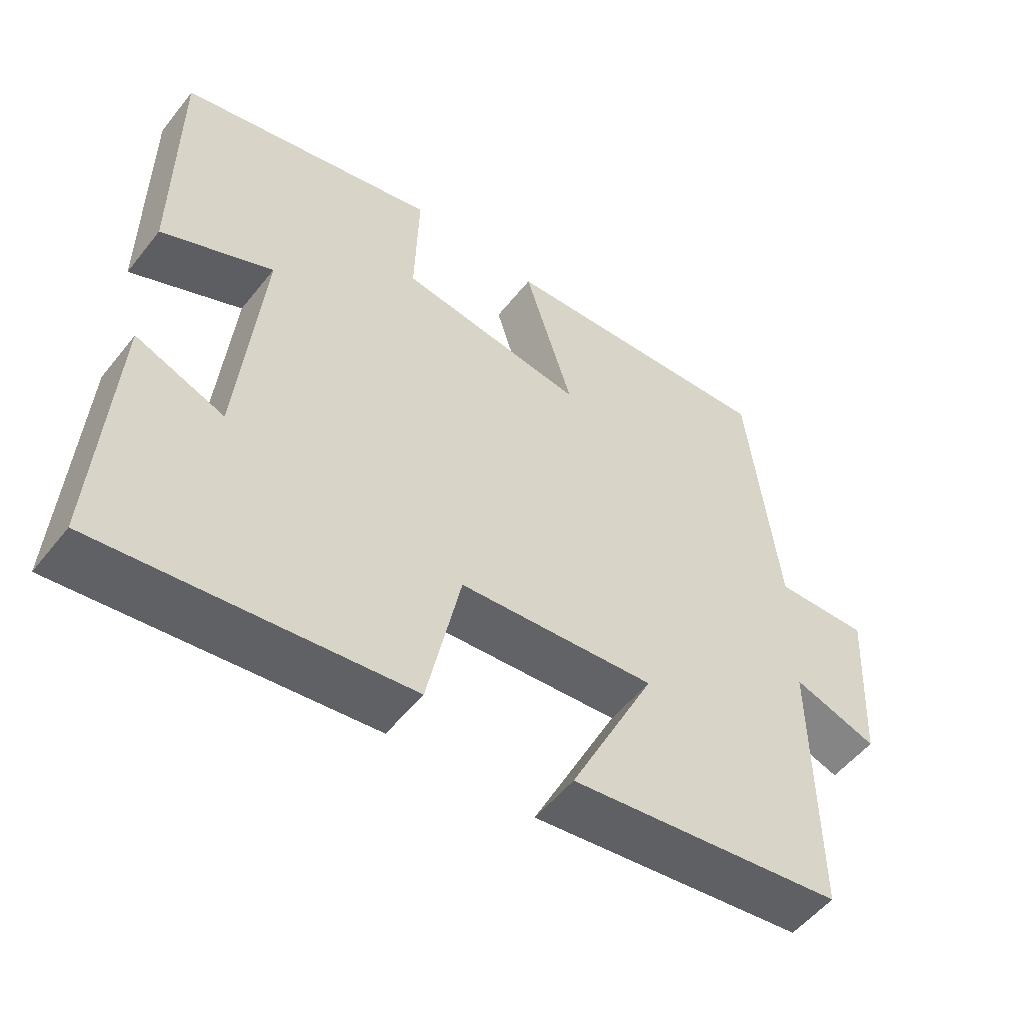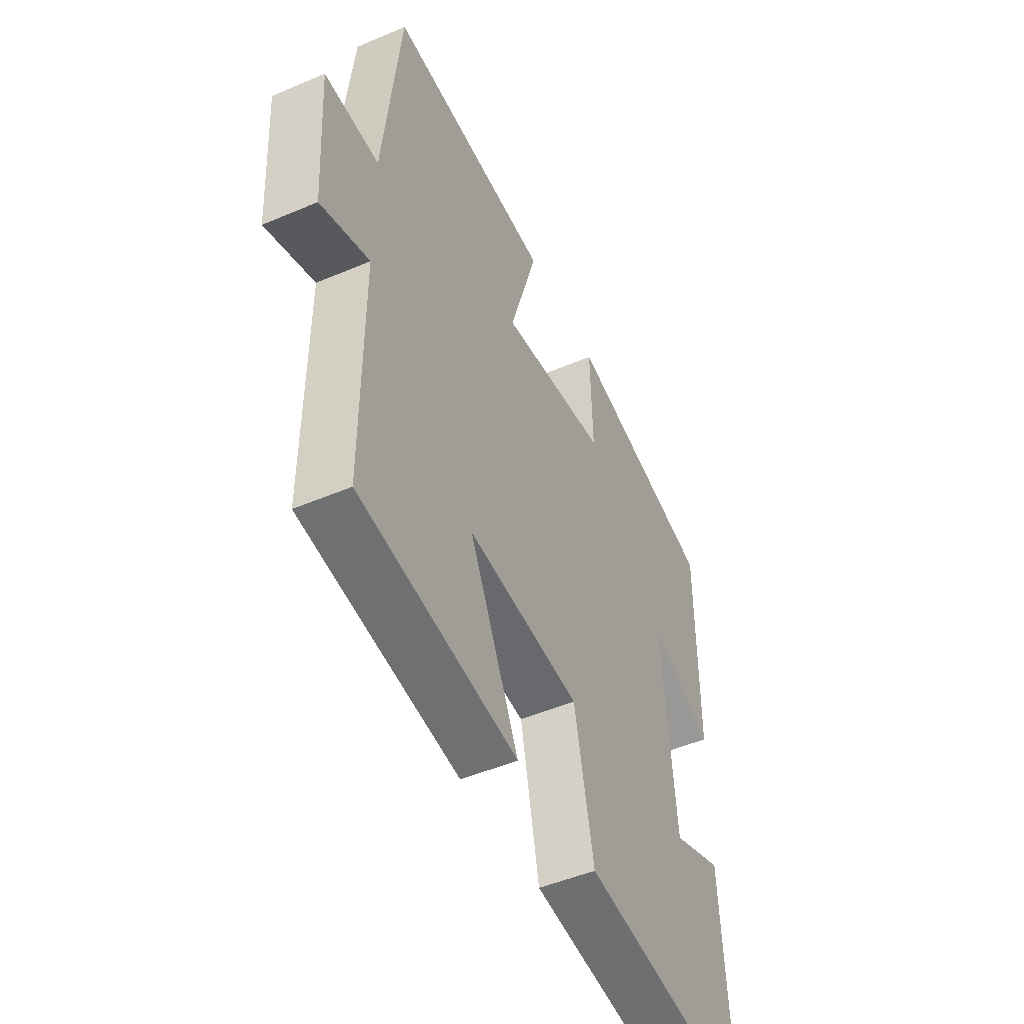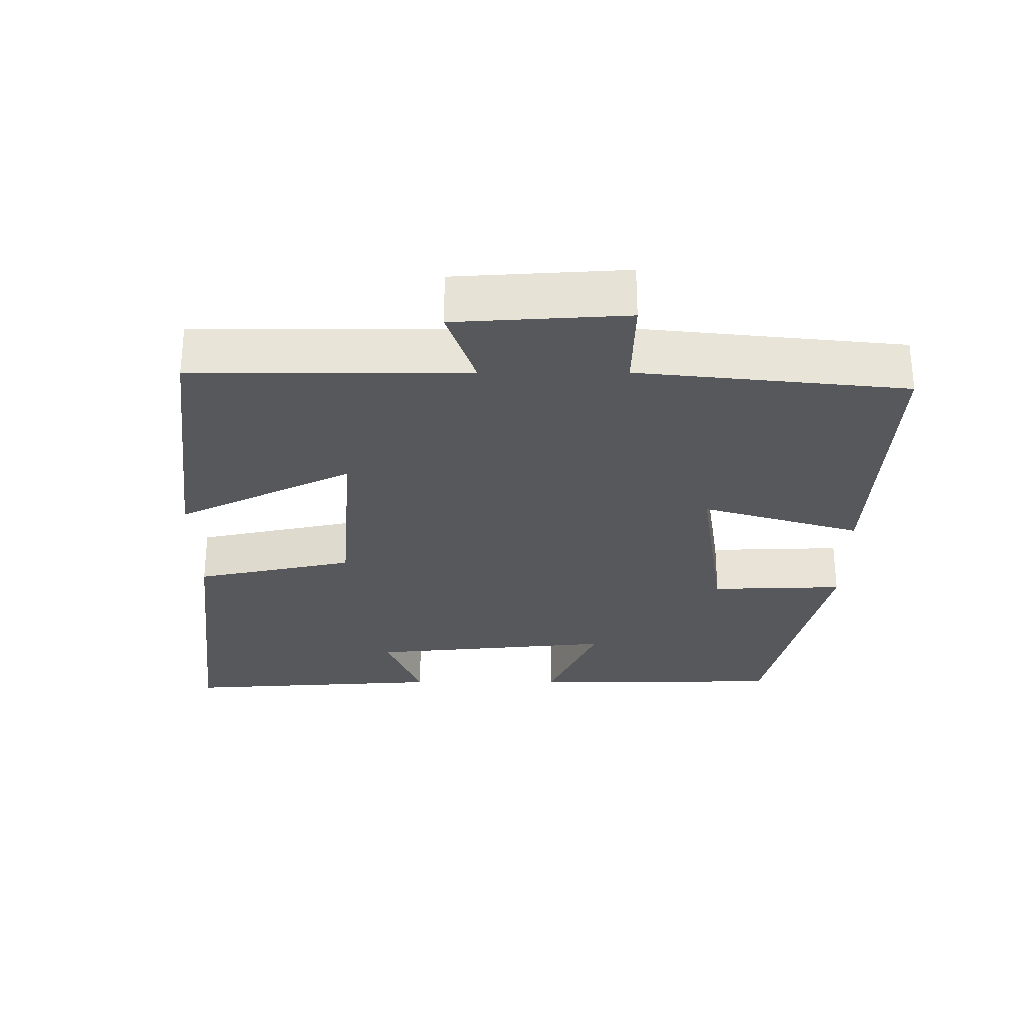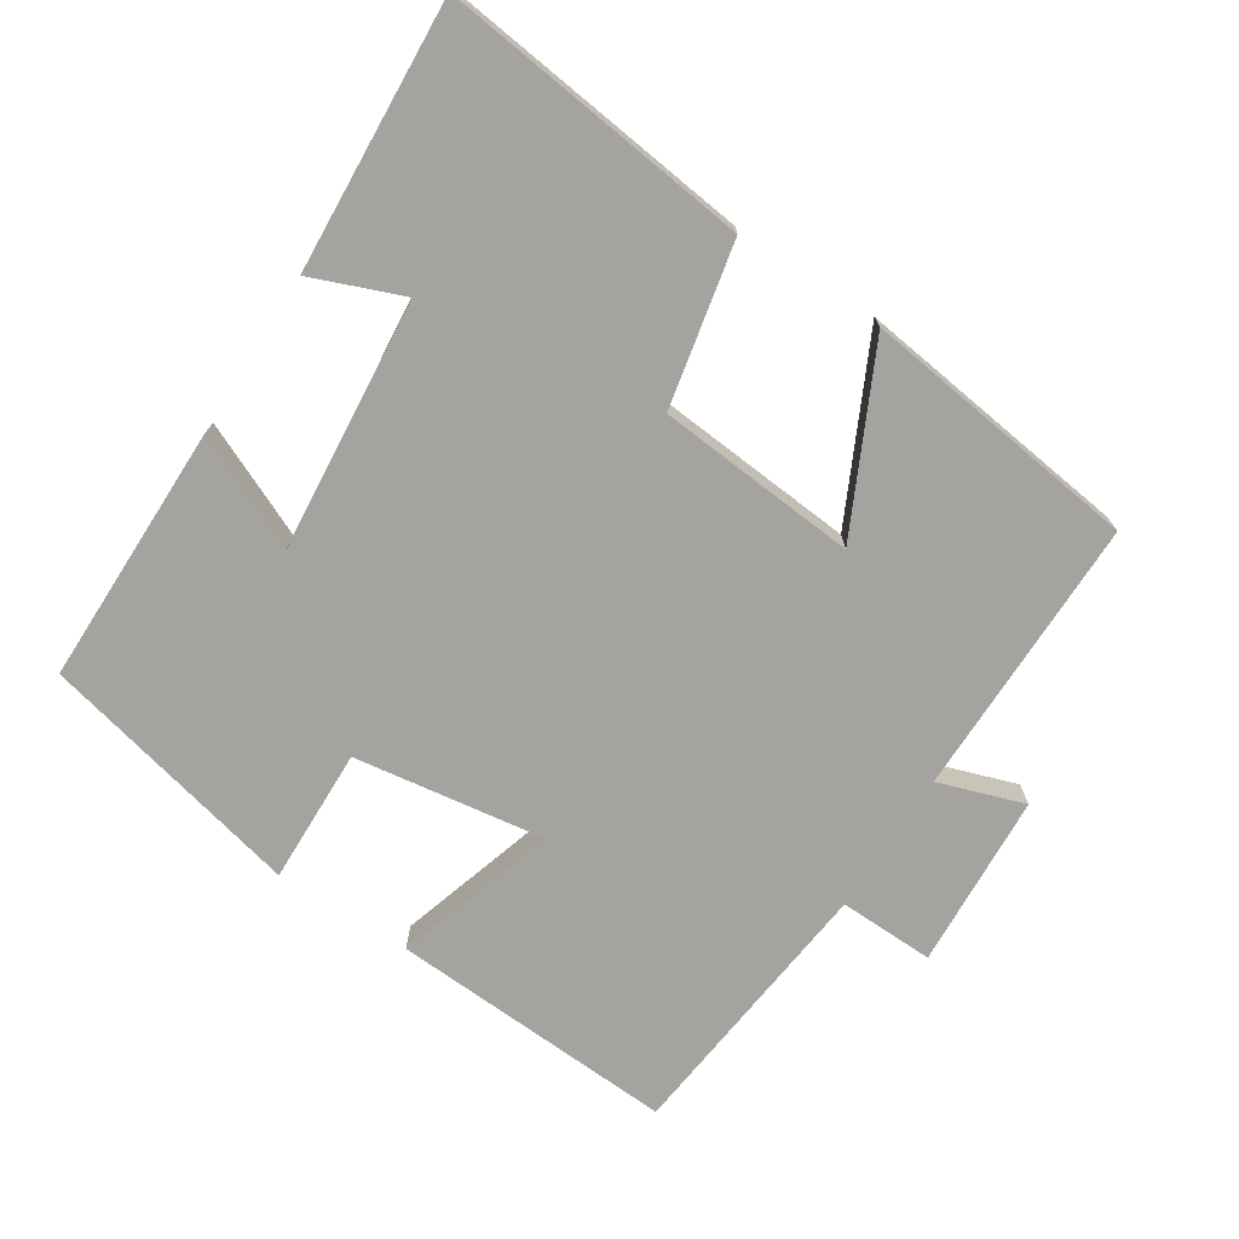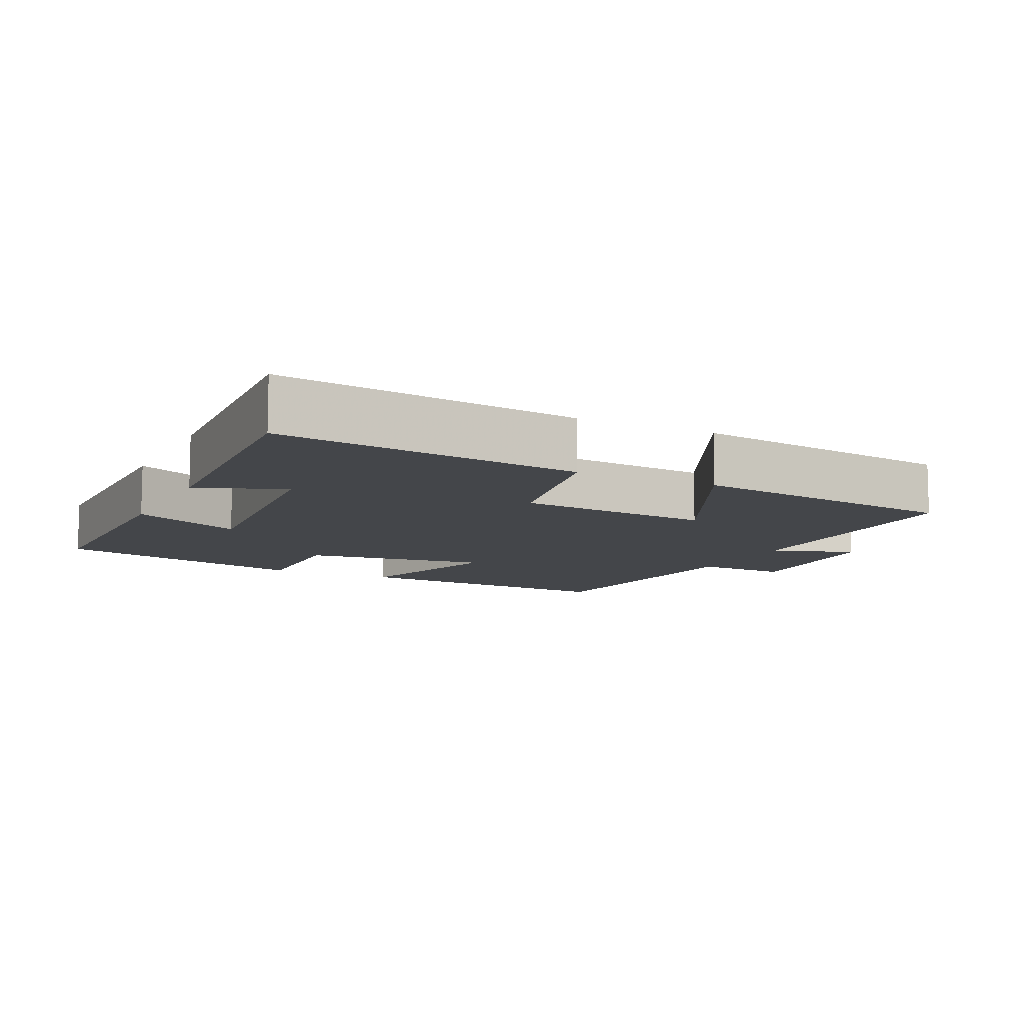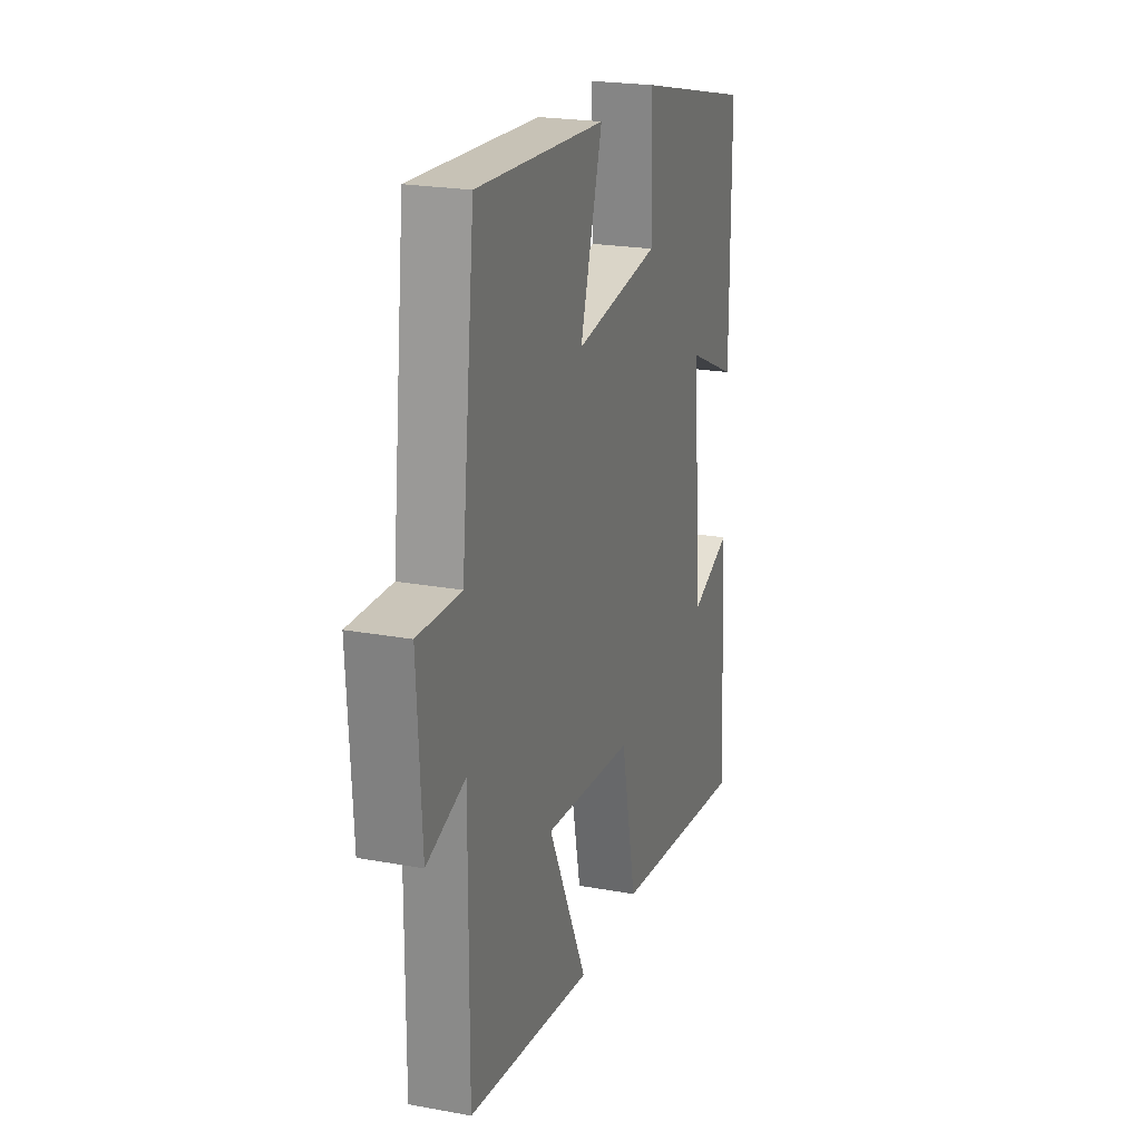
<metadata>
{"format":"obj","ext":"obj","renderer":"f3d","projection":"perspective","resolution":1024,"background":"white","views":[{"elev":-53.5,"azim":142.5,"up":"+Z"},{"elev":-48.5,"azim":-64.5,"up":"+Z"},{"elev":-28.7,"azim":-89.7,"up":"+Y"},{"elev":-72.8,"azim":147.3,"up":"+Y"},{"elev":-9.8,"azim":153.9,"up":"+Y"},{"elev":22.2,"azim":-72.2,"up":"+Z"}]}
</metadata>
<code>
v 0.5 0.07 0.413
v 0.5 0.07 0.051
v 0.343 0.07 0.122
v 0.375 0.07 -0.228
v 0.5 0.07 -0.179
v 0.522 0.07 -0.553
v 0.09 0.07 -0.5
v 0.043 0.07 -0.274
v -0.235 0.07 -0.25
v -0.114 0.07 -0.5
v -0.502 0.07 -0.449
v -0.5 0.07 -0.058
v -0.619 0.07 -0.098
v -0.633 0.07 0.146
v -0.5 0.07 0.142
v -0.458 0.07 0.523
v -0.058 0.07 0.5
v -0.127 0.07 0.273
v 0.137 0.07 0.311
v 0.132 0.07 0.5
v 0.5 0 0.413
v 0.5 0 0.051
v 0.343 0 0.122
v 0.375 0 -0.228
v 0.5 0 -0.179
v 0.522 0 -0.553
v 0.09 0 -0.5
v 0.043 0 -0.274
v -0.235 0 -0.25
v -0.114 0 -0.5
v -0.502 0 -0.449
v -0.5 0 -0.058
v -0.619 0 -0.098
v -0.633 0 0.146
v -0.5 0 0.142
v -0.458 0 0.523
v -0.058 0 0.5
v -0.127 0 0.273
v 0.137 0 0.311
v 0.132 0 0.5
f 19 20 1 2
f 15 16 17 18
f 15 18 19
f 12 13 14 15
f 12 15 19
f 9 10 11 12
f 8 9 12 19
f 4 5 6 7
f 3 4 7 8
f 19 2 3
f 3 8 19
f 22 21 40 39
f 38 37 36 35
f 39 38 35
f 35 34 33 32
f 39 35 32
f 32 31 30 29
f 39 32 29 28
f 27 26 25 24
f 28 27 24 23
f 23 22 39
f 39 28 23
f 1 21 22 2
f 2 22 23 3
f 3 23 24 4
f 4 24 25 5
f 5 25 26 6
f 6 26 27 7
f 7 27 28 8
f 8 28 29 9
f 9 29 30 10
f 10 30 31 11
f 11 31 32 12
f 12 32 33 13
f 13 33 34 14
f 14 34 35 15
f 15 35 36 16
f 16 36 37 17
f 17 37 38 18
f 18 38 39 19
f 19 39 40 20
f 20 40 21 1

</code>
